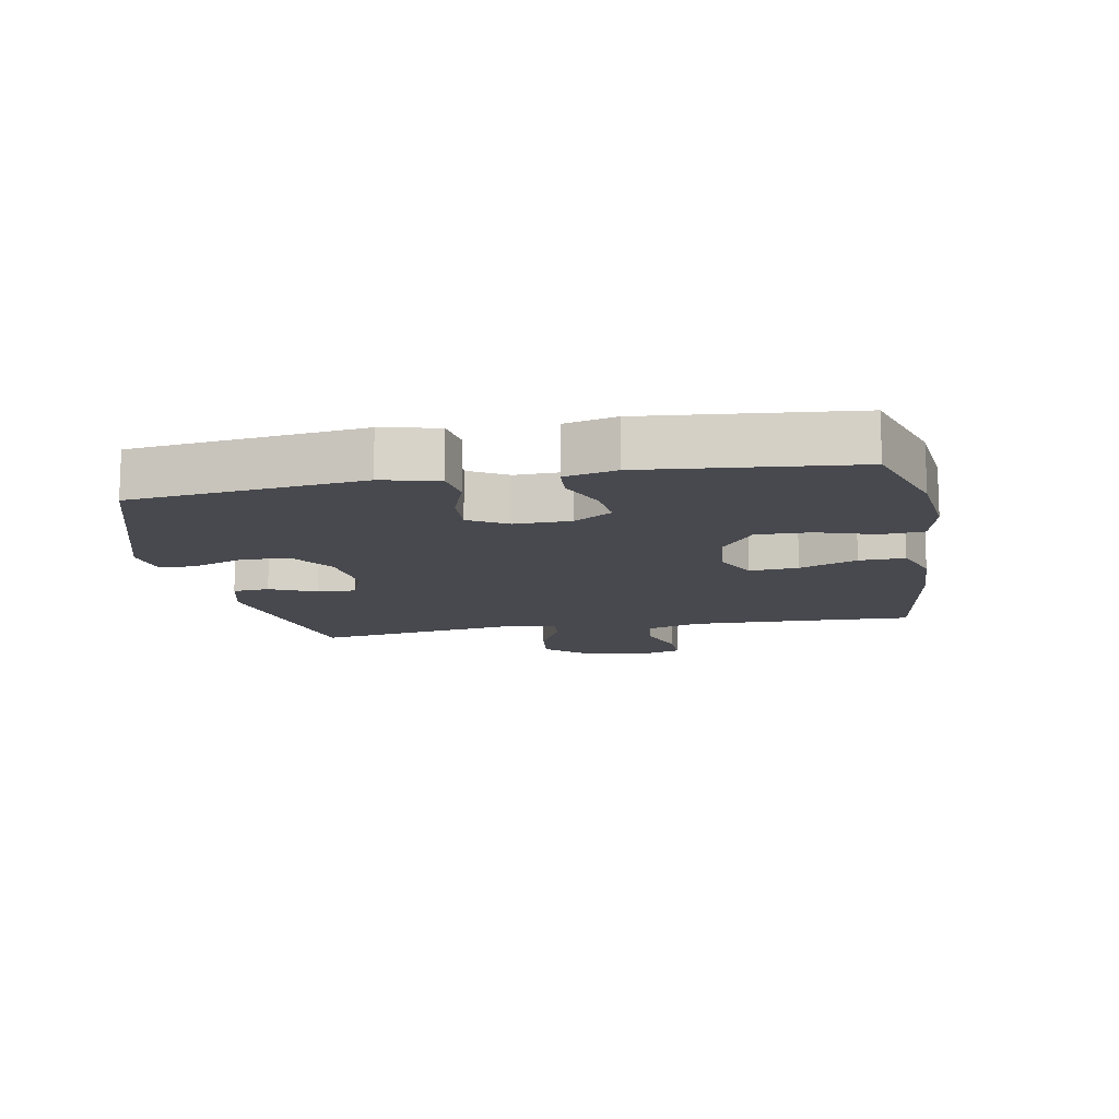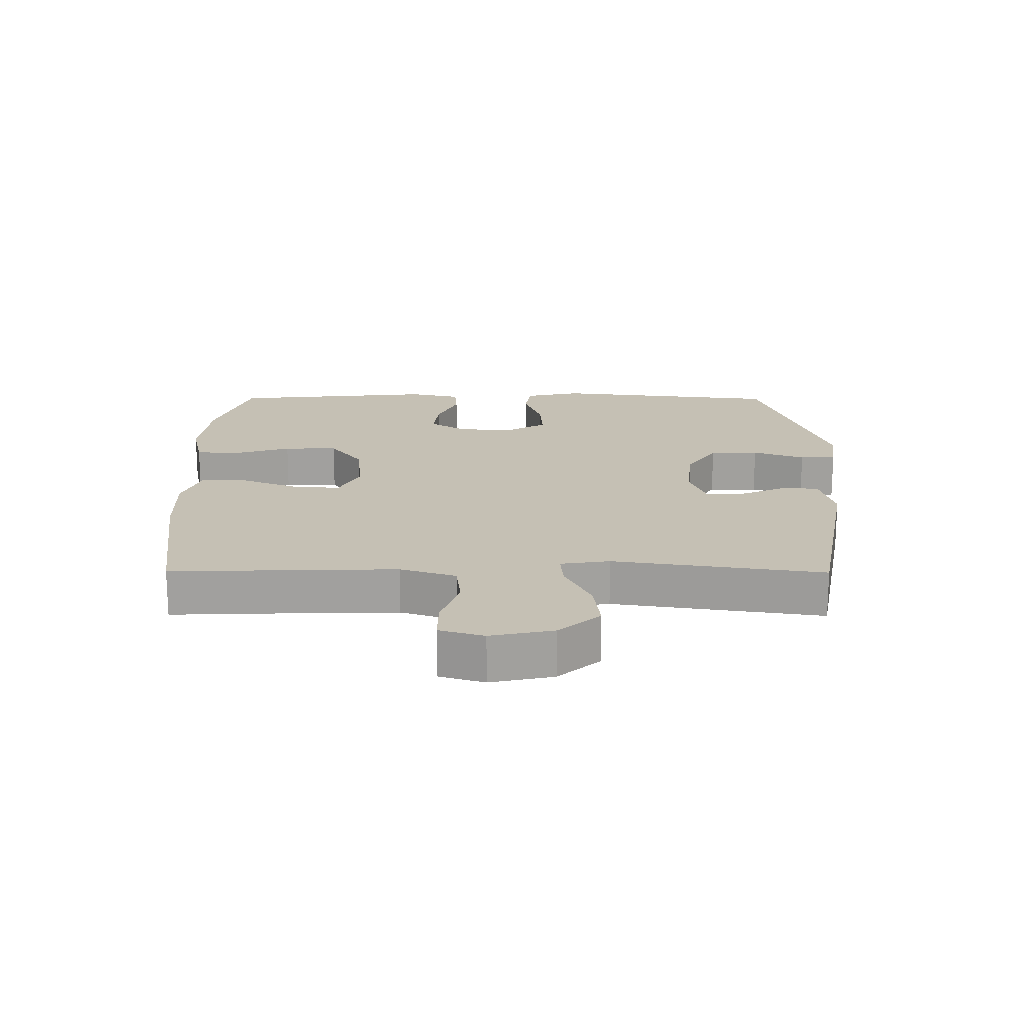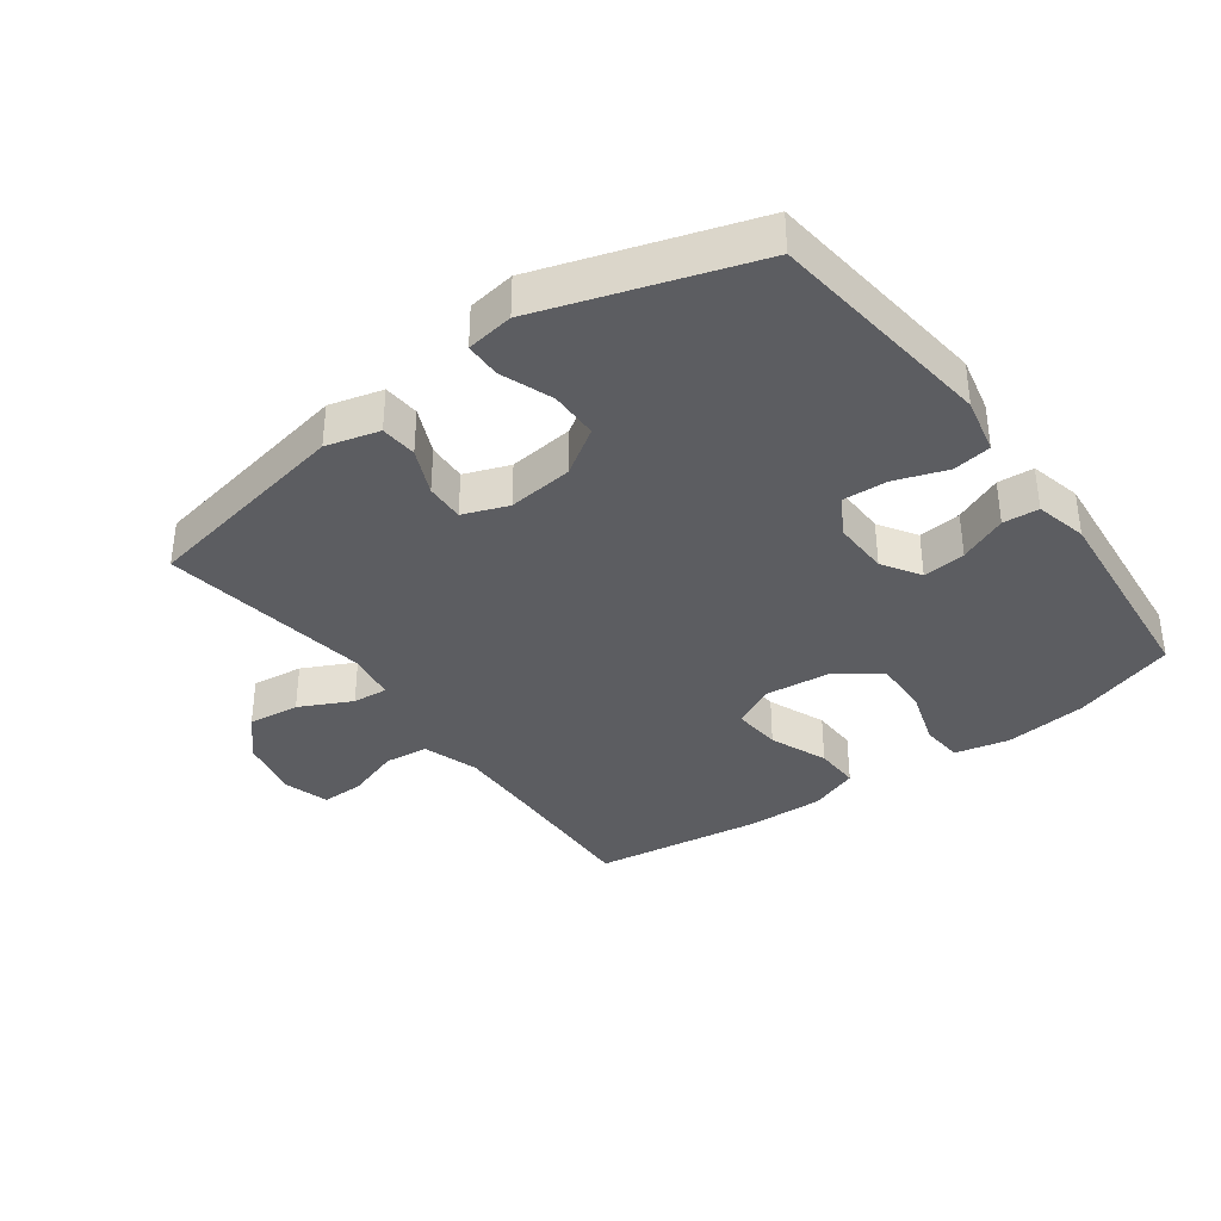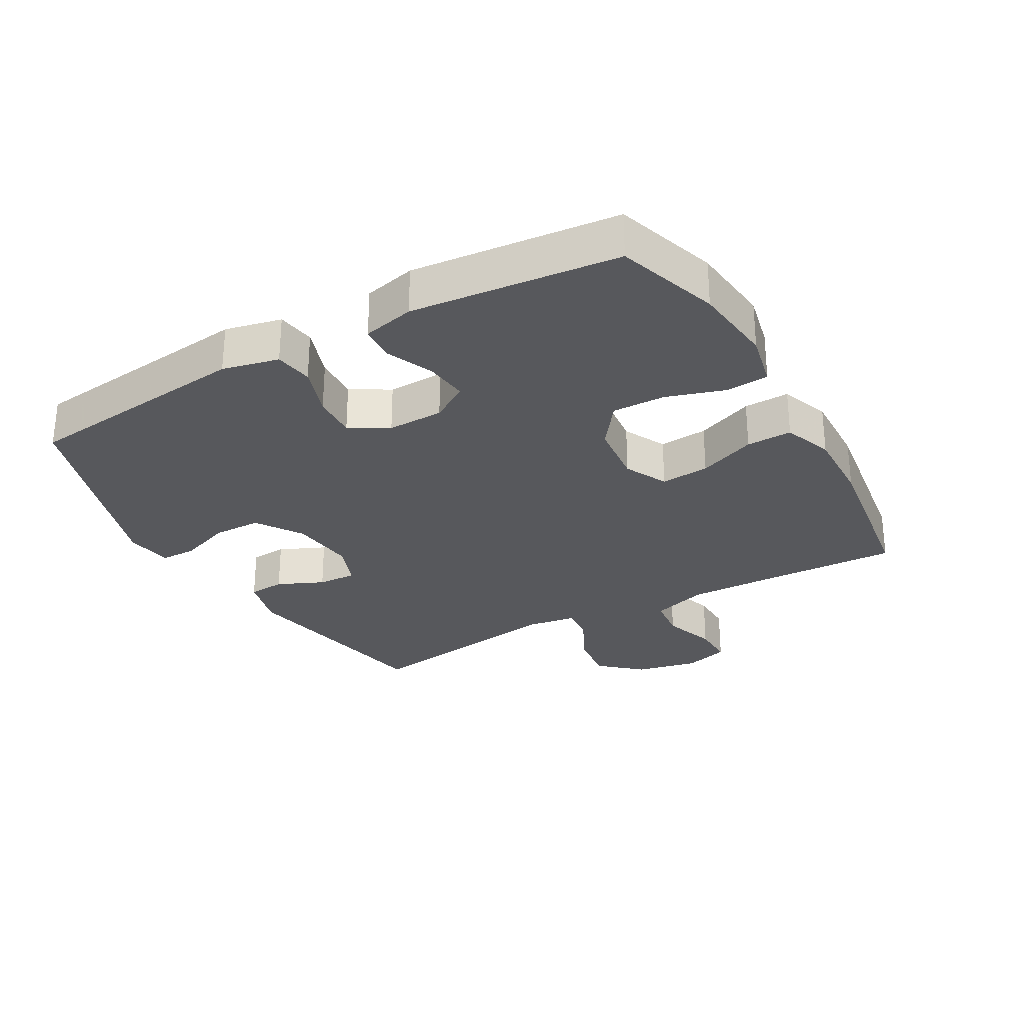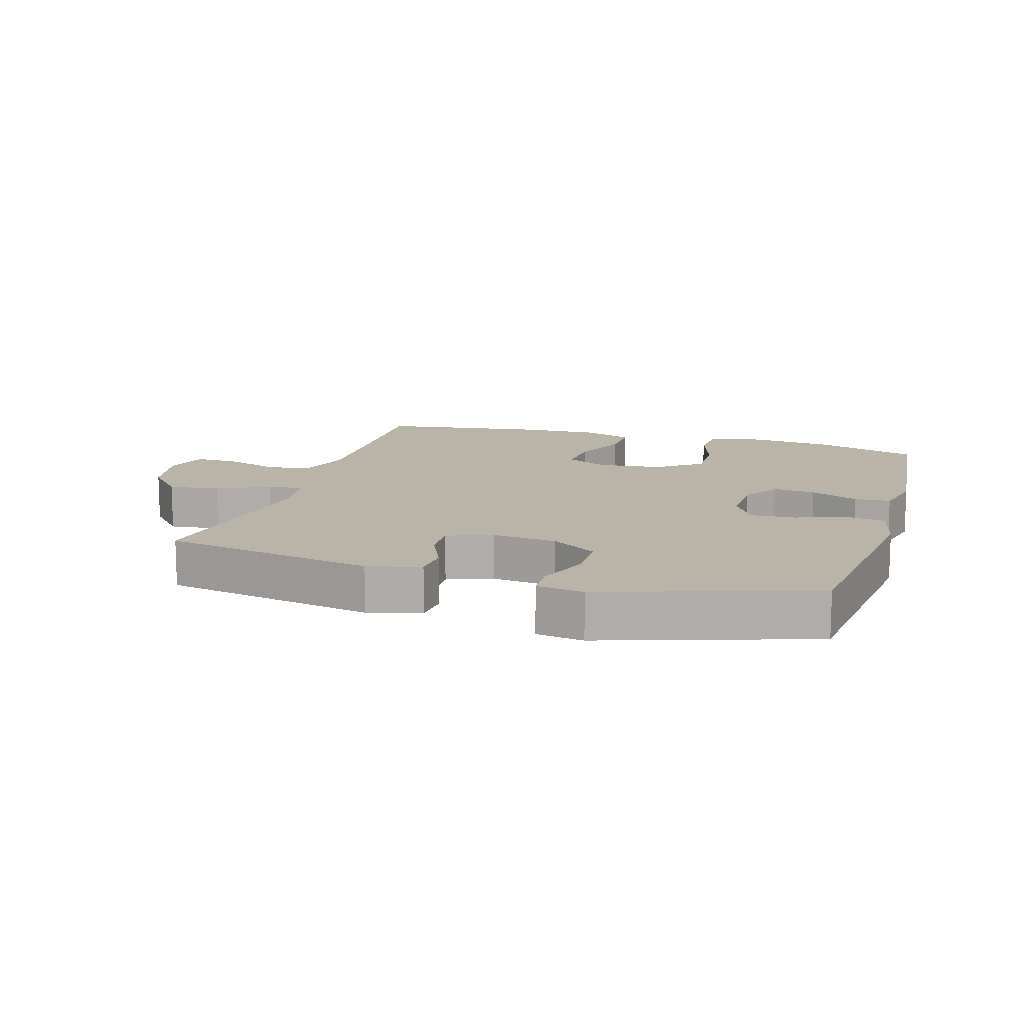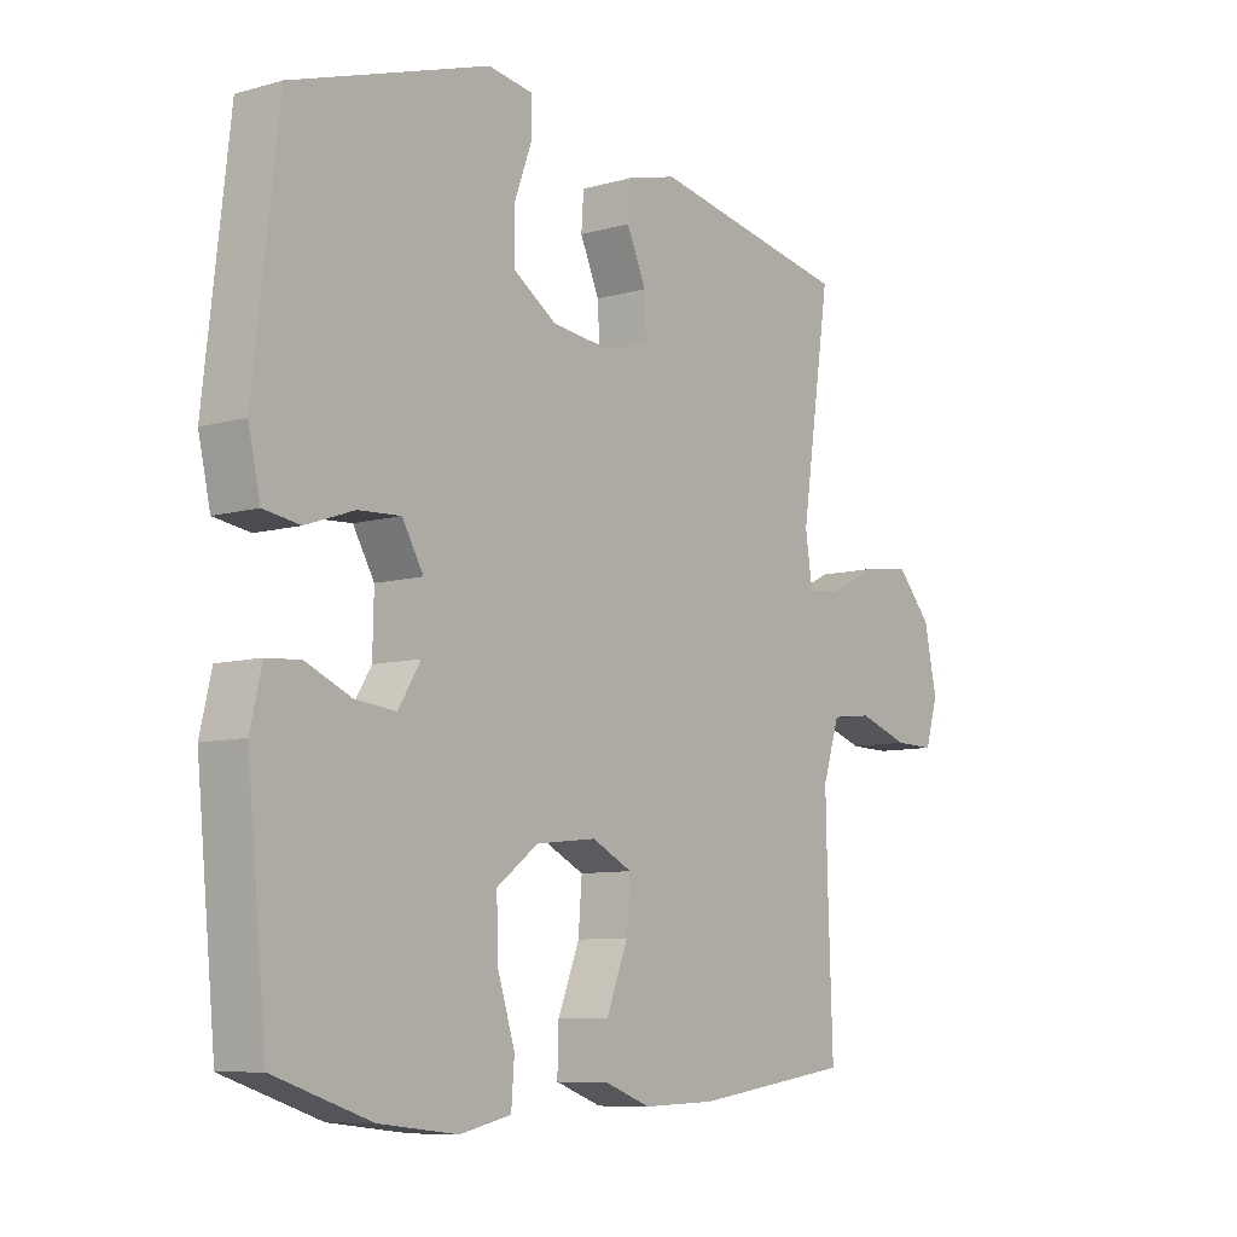
<metadata>
{"format":"obj","ext":"obj","renderer":"f3d","projection":"perspective","resolution":1024,"background":"white","views":[{"elev":-12.7,"azim":100.5,"up":"+Y"},{"elev":18.4,"azim":-89.7,"up":"+Y"},{"elev":-36.4,"azim":36.3,"up":"+Y"},{"elev":-28.5,"azim":119.6,"up":"+Y"},{"elev":13.0,"azim":16.8,"up":"+Y"},{"elev":-8.5,"azim":127.5,"up":"+Z"}]}
</metadata>
<code>
v 0.5 0.07 0.5
v 0.541 0.07 0.141
v 0.521 0.07 0.053
v 0.461 0.07 0.044
v 0.381 0.07 0.072
v 0.311 0.07 0.076
v 0.276 0.07 0.016
v 0.278 0.07 -0.072
v 0.315 0.07 -0.131
v 0.382 0.07 -0.124
v 0.457 0.07 -0.092
v 0.513 0.07 -0.096
v 0.532 0.07 -0.177
v 0.5 0.07 -0.5
v 0.34 0.07 -0.552
v 0.211 0.07 -0.566
v 0.126 0.07 -0.547
v 0.121 0.07 -0.481
v 0.15 0.07 -0.39
v 0.152 0.07 -0.306
v 0.083 0.07 -0.255
v -0.017 0.07 -0.244
v -0.084 0.07 -0.277
v -0.078 0.07 -0.353
v -0.042 0.07 -0.443
v -0.04 0.07 -0.514
v -0.117 0.07 -0.542
v -0.238 0.07 -0.538
v -0.5 0.07 -0.5
v -0.492 0.07 -0.278
v -0.489 0.07 -0.148
v -0.517 0.07 -0.061
v -0.585 0.07 -0.053
v -0.669 0.07 -0.081
v -0.736 0.07 -0.082
v -0.757 0.07 -0.012
v -0.736 0.07 0.086
v -0.679 0.07 0.15
v -0.599 0.07 0.14
v -0.518 0.07 0.1
v -0.463 0.07 0.095
v -0.451 0.07 0.172
v -0.5 0.07 0.5
v -0.168 0.07 0.562
v -0.085 0.07 0.54
v -0.081 0.07 0.483
v -0.113 0.07 0.411
v -0.116 0.07 0.35
v -0.046 0.07 0.324
v 0.056 0.07 0.335
v 0.128 0.07 0.382
v 0.129 0.07 0.458
v 0.099 0.07 0.539
v 0.1 0.07 0.595
v 0.174 0.07 0.606
v 0.5 0 0.5
v 0.541 0 0.141
v 0.521 0 0.053
v 0.461 0 0.044
v 0.381 0 0.072
v 0.311 0 0.076
v 0.276 0 0.016
v 0.278 0 -0.072
v 0.315 0 -0.131
v 0.382 0 -0.124
v 0.457 0 -0.092
v 0.513 0 -0.096
v 0.532 0 -0.177
v 0.5 0 -0.5
v 0.34 0 -0.552
v 0.211 0 -0.566
v 0.126 0 -0.547
v 0.121 0 -0.481
v 0.15 0 -0.39
v 0.152 0 -0.306
v 0.083 0 -0.255
v -0.017 0 -0.244
v -0.084 0 -0.277
v -0.078 0 -0.353
v -0.042 0 -0.443
v -0.04 0 -0.514
v -0.117 0 -0.542
v -0.238 0 -0.538
v -0.5 0 -0.5
v -0.492 0 -0.278
v -0.489 0 -0.148
v -0.517 0 -0.061
v -0.585 0 -0.053
v -0.669 0 -0.081
v -0.736 0 -0.082
v -0.757 0 -0.012
v -0.736 0 0.086
v -0.679 0 0.15
v -0.599 0 0.14
v -0.518 0 0.1
v -0.463 0 0.095
v -0.451 0 0.172
v -0.5 0 0.5
v -0.168 0 0.562
v -0.085 0 0.54
v -0.081 0 0.483
v -0.113 0 0.411
v -0.116 0 0.35
v -0.046 0 0.324
v 0.056 0 0.335
v 0.128 0 0.382
v 0.129 0 0.458
v 0.099 0 0.539
v 0.1 0 0.595
v 0.174 0 0.606
f 3 4 5
f 2 3 5
f 1 2 5
f 55 1 5
f 54 55 5
f 53 54 5
f 52 53 5
f 51 52 5 6
f 50 51 6 7
f 49 50 7 8
f 48 49 8 9
f 45 46 47
f 44 45 47
f 43 44 47
f 42 43 47
f 41 42 47 48
f 38 39 40
f 37 38 40
f 36 37 40
f 35 36 40
f 34 35 40
f 33 34 40
f 32 33 40 41
f 41 48 9
f 32 41 9
f 31 32 9
f 28 29 30
f 27 28 30
f 26 27 30
f 25 26 30
f 24 25 30
f 23 24 30 31
f 17 18 19
f 16 17 19
f 15 16 19
f 14 15 19
f 13 14 19
f 12 13 19
f 11 12 19
f 10 11 19
f 9 10 19 20
f 22 23 31
f 21 22 31 9
f 9 20 21
f 60 59 58
f 60 58 57
f 60 57 56
f 60 56 110
f 60 110 109
f 60 109 108
f 60 108 107
f 61 60 107 106
f 62 61 106 105
f 63 62 105 104
f 64 63 104 103
f 102 101 100
f 102 100 99
f 102 99 98
f 102 98 97
f 103 102 97 96
f 95 94 93
f 95 93 92
f 95 92 91
f 95 91 90
f 95 90 89
f 95 89 88
f 96 95 88 87
f 64 103 96
f 64 96 87
f 64 87 86
f 85 84 83
f 85 83 82
f 85 82 81
f 85 81 80
f 85 80 79
f 86 85 79 78
f 74 73 72
f 74 72 71
f 74 71 70
f 74 70 69
f 74 69 68
f 74 68 67
f 74 67 66
f 74 66 65
f 75 74 65 64
f 86 78 77
f 64 86 77 76
f 76 75 64
f 1 56 57 2
f 2 57 58 3
f 3 58 59 4
f 4 59 60 5
f 5 60 61 6
f 6 61 62 7
f 7 62 63 8
f 8 63 64 9
f 9 64 65 10
f 10 65 66 11
f 11 66 67 12
f 12 67 68 13
f 13 68 69 14
f 14 69 70 15
f 15 70 71 16
f 16 71 72 17
f 17 72 73 18
f 18 73 74 19
f 19 74 75 20
f 20 75 76 21
f 21 76 77 22
f 22 77 78 23
f 23 78 79 24
f 24 79 80 25
f 25 80 81 26
f 26 81 82 27
f 27 82 83 28
f 28 83 84 29
f 29 84 85 30
f 30 85 86 31
f 31 86 87 32
f 32 87 88 33
f 33 88 89 34
f 34 89 90 35
f 35 90 91 36
f 36 91 92 37
f 37 92 93 38
f 38 93 94 39
f 39 94 95 40
f 40 95 96 41
f 41 96 97 42
f 42 97 98 43
f 43 98 99 44
f 44 99 100 45
f 45 100 101 46
f 46 101 102 47
f 47 102 103 48
f 48 103 104 49
f 49 104 105 50
f 50 105 106 51
f 51 106 107 52
f 52 107 108 53
f 53 108 109 54
f 54 109 110 55
f 55 110 56 1

</code>
